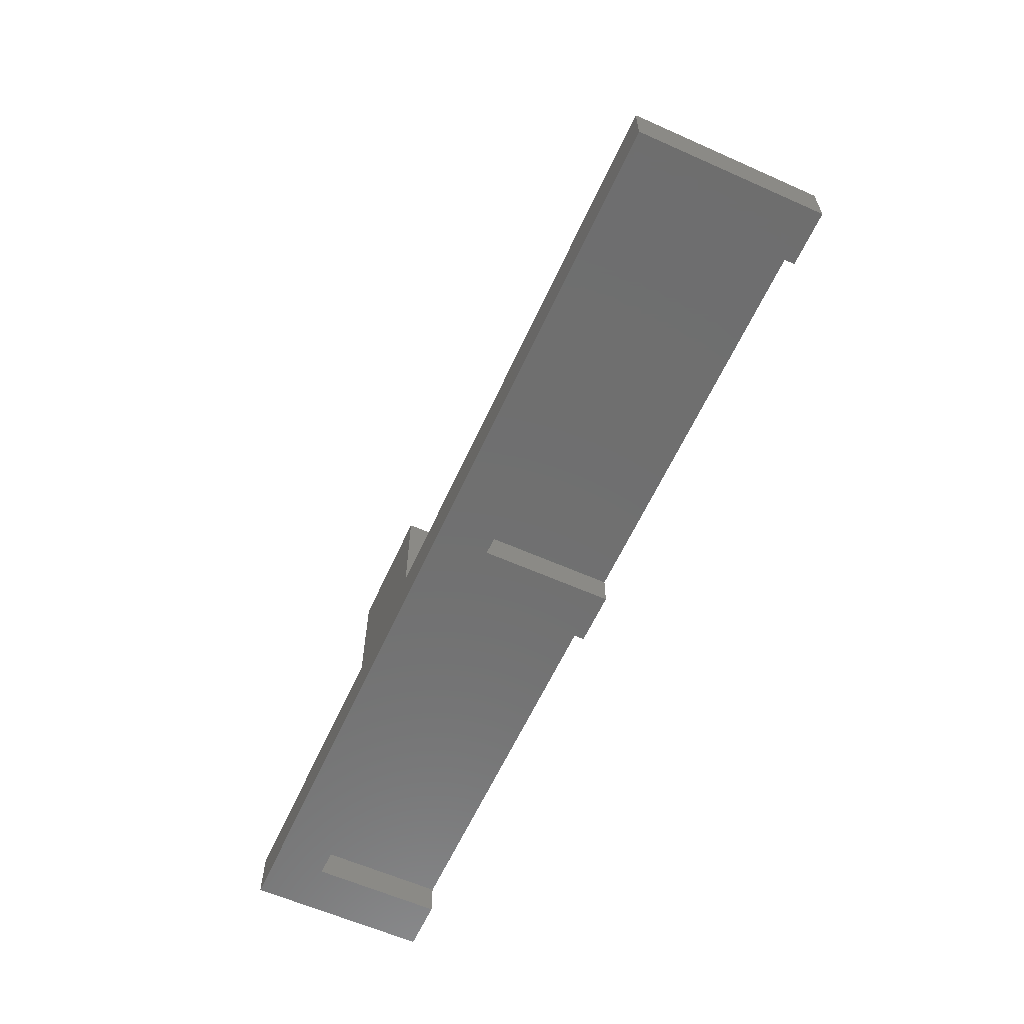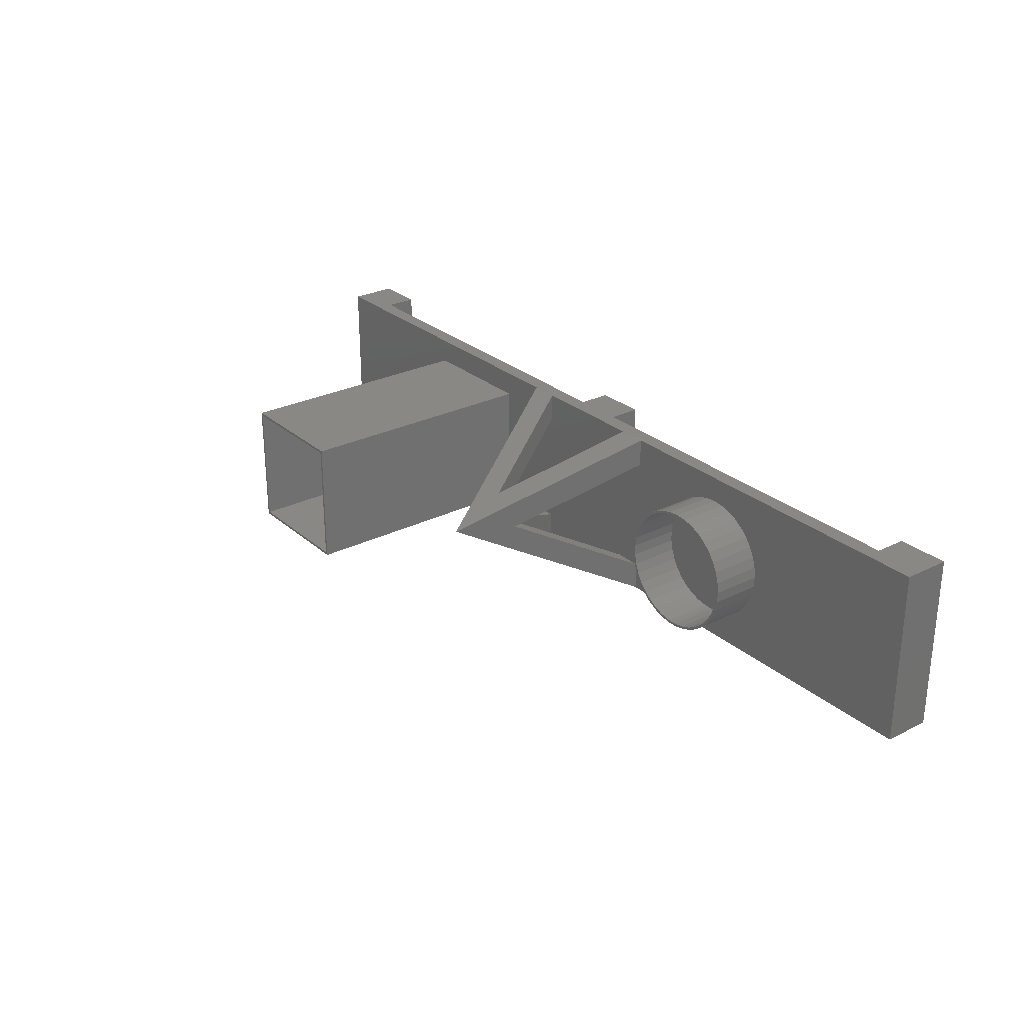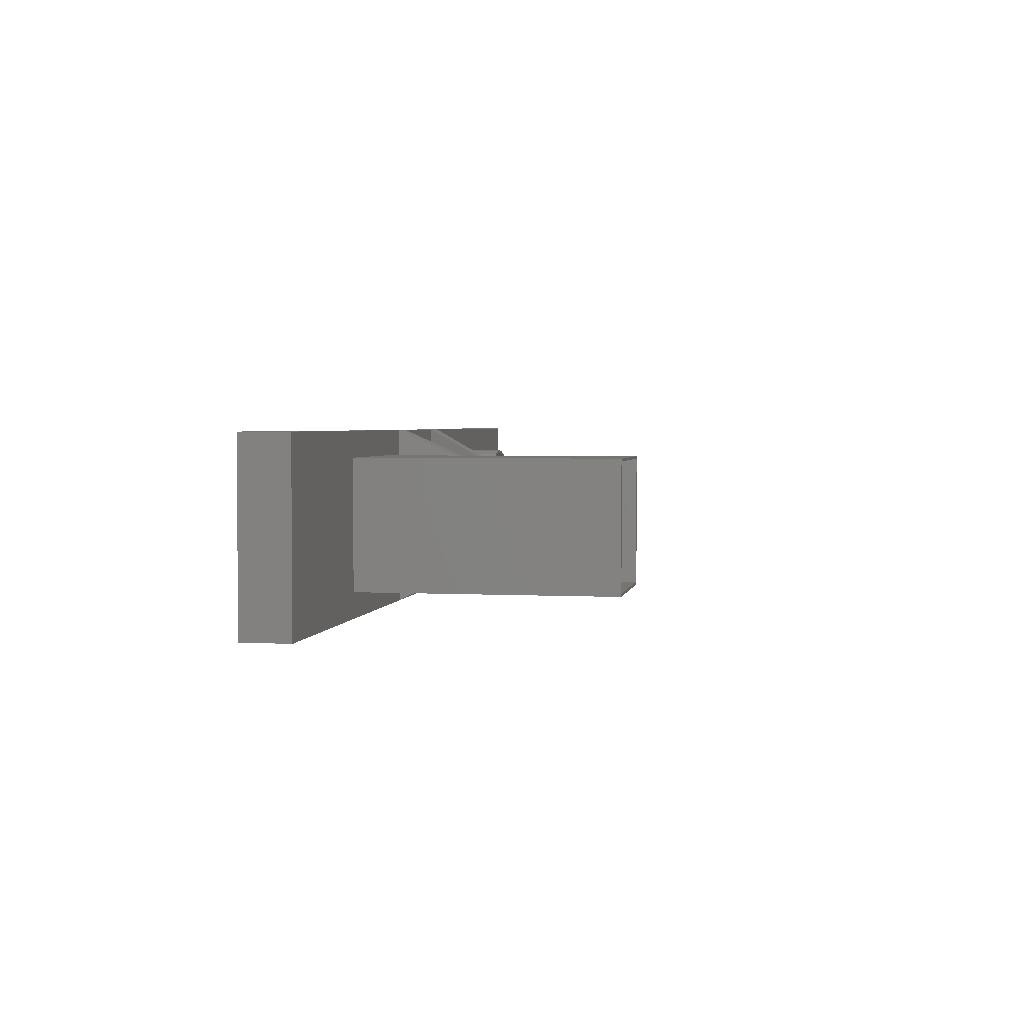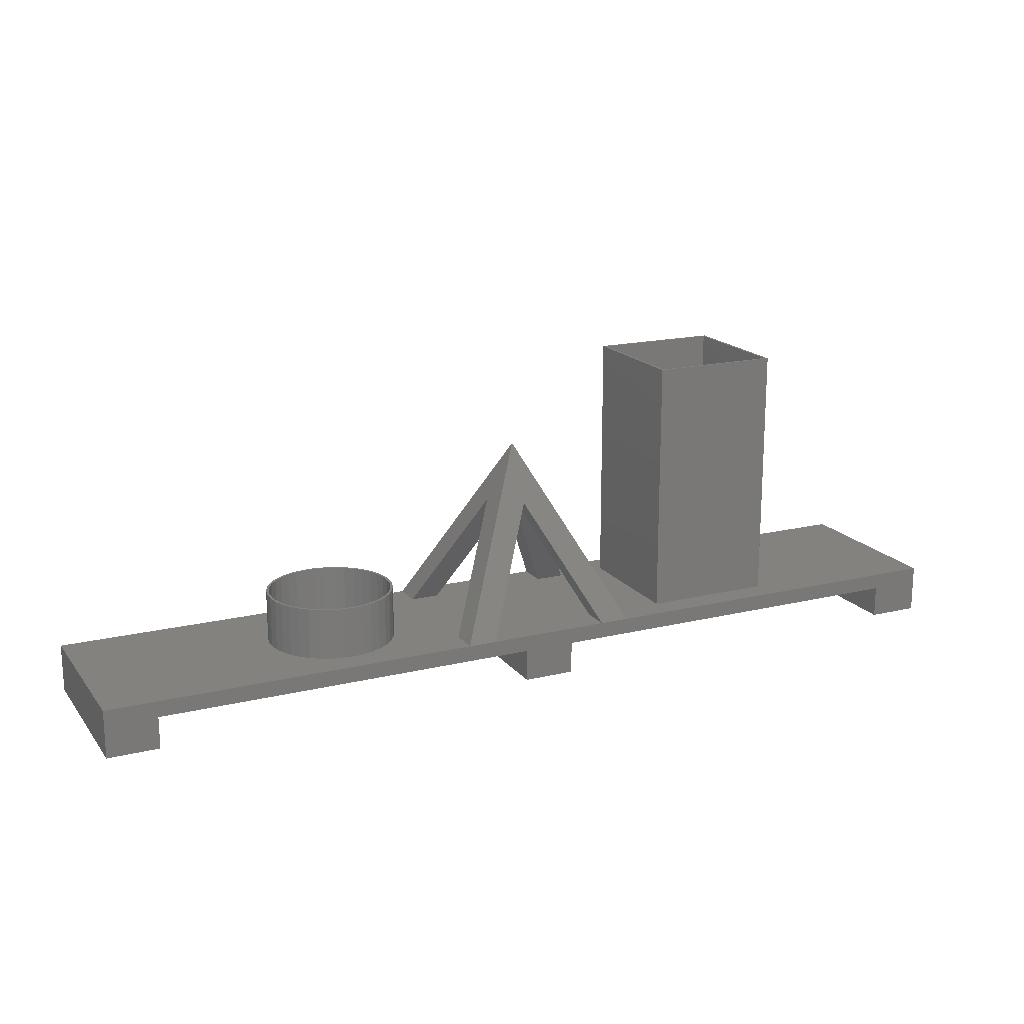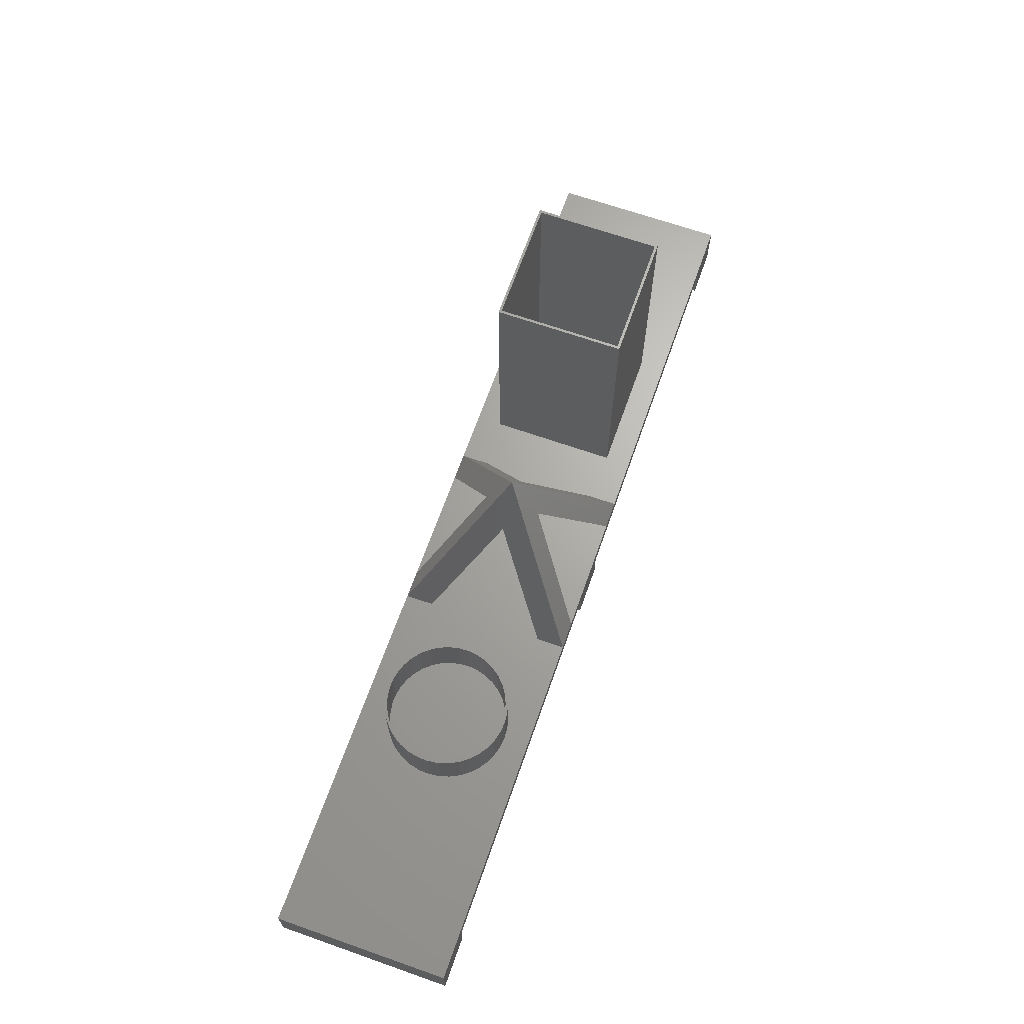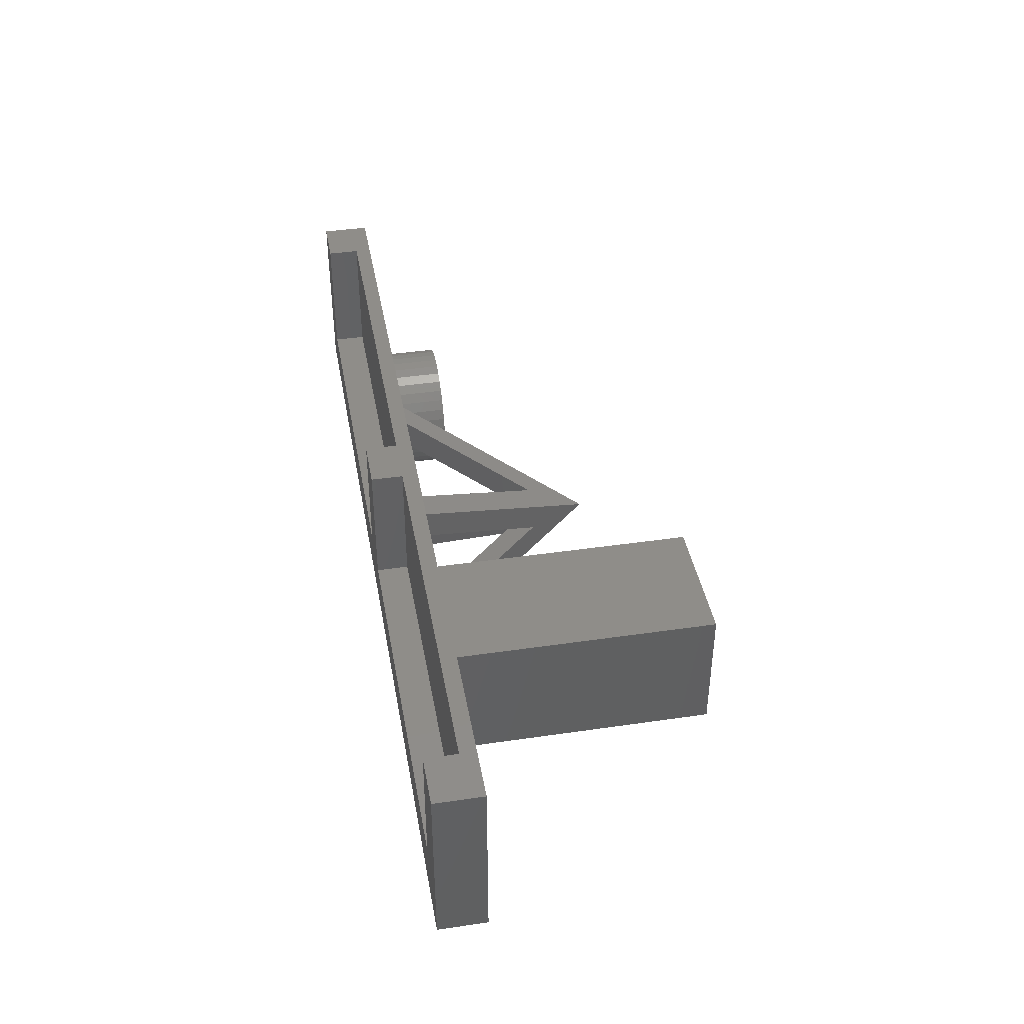
<metadata>
{"format":"stl","ext":"stl","renderer":"f3d","projection":"perspective","resolution":1024,"background":"white","views":[{"elev":-61.0,"azim":65.6,"up":"+Z"},{"elev":27.4,"azim":52.5,"up":"+Y"},{"elev":2.9,"azim":-79.6,"up":"+Y"},{"elev":17.6,"azim":154.5,"up":"+Z"},{"elev":66.6,"azim":109.4,"up":"+Z"},{"elev":41.1,"azim":-100.1,"up":"+Y"}]}
</metadata>
<code>
# stl→obj: 214 verts, 436 faces
v 43 -2.236 3.75
v 43 -4.936e-05 3.75
v 38.24 -7 13.28
v 36 -7 17.75
v 43 -11.76 3.75
v 43 -14 3.75
v 29 -11.76 3.75
v 29 -14 3.75
v 33.76 -7 13.28
v 29 -2.236 3.75
v 29 -4.936e-05 3.75
v 72 -14 2.5e-05
v 72 -14 3.75
v 40.76 -14 3.75
v 31.24 -14 3.75
v 2.5e-05 -14 2.5e-05
v 2.5e-05 -14 3.75
v 36 -9.236 13.28
v 36 -7 13.28
v 40.76 -11.76 3.75
v 31.24 -11.76 3.75
v 40.76 -4.936e-05 3.75
v 40.76 -2.236 3.75
v 36 -4.764 13.28
v 31.24 -4.936e-05 3.75
v 31.24 -2.236 3.75
v 4 -4.936e-05 2.5
v 4 -4.936e-05 2.5e-05
v 2.5e-05 -4.936e-05 2.5e-05
v 38 -4.936e-05 2.5e-05
v 34 -4.936e-05 2.5e-05
v 38 -4.936e-05 2.5
v 34 -4.936e-05 2.5
v 72 -4.936e-05 2.5e-05
v 68 -4.936e-05 2.5e-05
v 72 -4.936e-05 3.75
v 68 -4.936e-05 2.5
v 2.5e-05 -4.936e-05 3.75
v 68 -10 2.5
v 68 -10 2.5e-05
v 38 -10 2.5
v 38 -10 2.5e-05
v 34 -10 2.5
v 34 -10 2.5e-05
v 4 -10 2.5
v 4 -10 2.5e-05
v 54.8 -11.14 3.75
v 54.06 -11.56 3.75
v 15 -12 3.75
v 49.2 -11.14 3.75
v 48.54 -10.61 3.75
v 48.25 -3.697 3.75
v 56.46 -9.251 3.75
v 56.78 -8.464 3.75
v 56.96 -7.635 3.75
v 56.02 -9.973 3.75
v 55.46 -10.61 3.75
v 57 -6.788 3.75
v 56.89 -5.947 3.75
v 52 -12 3.75
v 52.42 -11.98 3.75
v 53.26 -11.84 3.75
v 48.86 -3.11 3.75
v 49.56 -2.635 3.75
v 50.33 -2.286 3.75
v 25 -2 3.75
v 25 -12 3.75
v 55.75 -3.697 3.75
v 56.26 -4.379 3.75
v 56.64 -5.136 3.75
v 47.98 -9.973 3.75
v 47.54 -9.251 3.75
v 47.22 -8.464 3.75
v 47.11 -5.947 3.75
v 47.36 -5.136 3.75
v 47.74 -4.379 3.75
v 47.04 -7.635 3.75
v 47 -6.788 3.75
v 49.94 -11.56 3.75
v 15 -2 3.75
v 53.67 -2.286 3.75
v 54.44 -2.635 3.75
v 55.14 -3.11 3.75
v 51.16 -2.072 3.75
v 52 -2 3.75
v 52.84 -2.072 3.75
v 50.74 -11.84 3.75
v 51.58 -11.98 3.75
v 24.8 -2.2 23.75
v 15.2 -2.2 23.75
v 24.8 -2.2 3.75
v 15.2 -2.2 3.75
v 24.8 -11.8 23.75
v 24.8 -11.8 3.75
v 15.2 -11.8 23.75
v 15.2 -11.8 3.75
v 25 -2 23.75
v 25 -12 23.75
v 15 -2 23.75
v 15 -12 23.75
v 51.59 -11.78 7.75
v 52 -11.8 7.75
v 52 -11.8 3.75
v 52.41 -11.78 3.75
v 51.59 -11.78 3.75
v 50.79 -11.65 3.75
v 50.79 -11.65 7.75
v 50.02 -11.37 3.75
v 50.02 -11.37 7.75
v 49.31 -10.98 3.75
v 49.31 -10.98 7.75
v 48.68 -10.47 3.75
v 48.68 -10.47 7.75
v 48.14 -9.854 3.75
v 48.14 -9.854 7.75
v 47.71 -9.161 3.75
v 47.71 -9.161 7.75
v 47.41 -8.406 3.75
v 47.41 -8.406 7.75
v 47.24 -7.61 3.75
v 47.24 -7.61 7.75
v 47.2 -6.796 3.75
v 47.2 -6.796 7.75
v 47.31 -5.989 3.75
v 47.31 -5.989 7.75
v 47.55 -5.21 3.75
v 47.55 -5.21 7.75
v 47.91 -4.483 3.75
v 47.91 -4.483 7.75
v 48.4 -3.829 3.75
v 48.4 -3.829 7.75
v 48.98 -3.265 3.75
v 48.98 -3.265 7.75
v 49.66 -2.81 3.75
v 49.66 -2.81 7.75
v 50.4 -2.474 3.75
v 50.4 -2.474 7.75
v 51.19 -2.269 3.75
v 51.19 -2.269 7.75
v 52 -2.2 3.75
v 52 -2.2 7.75
v 52.81 -2.269 3.75
v 52.81 -2.269 7.75
v 53.6 -2.474 3.75
v 53.6 -2.474 7.75
v 54.34 -2.81 3.75
v 54.34 -2.81 7.75
v 55.02 -3.265 3.75
v 55.02 -3.265 7.75
v 55.6 -3.829 3.75
v 55.6 -3.829 7.75
v 56.09 -4.483 3.75
v 56.09 -4.483 7.75
v 56.45 -5.21 3.75
v 56.45 -5.21 7.75
v 56.69 -5.989 3.75
v 56.69 -5.989 7.75
v 56.8 -6.796 3.75
v 56.8 -6.796 7.75
v 56.76 -7.61 3.75
v 56.76 -7.61 7.75
v 56.59 -8.406 3.75
v 56.59 -8.406 7.75
v 56.29 -9.161 3.75
v 56.29 -9.161 7.75
v 55.86 -9.854 3.75
v 55.86 -9.854 7.75
v 55.32 -10.47 3.75
v 55.32 -10.47 7.75
v 54.69 -10.98 3.75
v 54.69 -10.98 7.75
v 53.98 -11.37 3.75
v 53.98 -11.37 7.75
v 53.21 -11.65 3.75
v 53.21 -11.65 7.75
v 52.41 -11.78 7.75
v 52.42 -11.98 7.75
v 52 -12 7.75
v 53.26 -11.84 7.75
v 54.06 -11.56 7.75
v 54.8 -11.14 7.75
v 55.46 -10.61 7.75
v 56.02 -9.973 7.75
v 56.46 -9.251 7.75
v 56.78 -8.464 7.75
v 56.96 -7.635 7.75
v 57 -6.788 7.75
v 56.89 -5.947 7.75
v 56.64 -5.136 7.75
v 56.26 -4.379 7.75
v 55.75 -3.697 7.75
v 55.14 -3.11 7.75
v 54.44 -2.635 7.75
v 53.67 -2.286 7.75
v 52.84 -2.072 7.75
v 52 -2 7.75
v 51.16 -2.072 7.75
v 50.33 -2.286 7.75
v 49.56 -2.635 7.75
v 48.86 -3.11 7.75
v 48.25 -3.697 7.75
v 47.74 -4.379 7.75
v 47.36 -5.136 7.75
v 47.11 -5.947 7.75
v 47 -6.788 7.75
v 47.04 -7.635 7.75
v 47.22 -8.464 7.75
v 47.54 -9.251 7.75
v 47.98 -9.973 7.75
v 48.54 -10.61 7.75
v 49.2 -11.14 7.75
v 49.94 -11.56 7.75
v 50.74 -11.84 7.75
v 51.58 -11.98 7.75
f 1 2 3
f 3 2 4
f 3 4 5
f 5 4 6
f 7 8 9
f 9 8 4
f 9 4 10
f 10 4 11
f 12 13 6
f 6 14 12
f 12 14 15
f 12 15 16
f 16 15 8
f 16 8 17
f 18 19 14
f 14 19 20
f 15 21 18
f 18 21 19
f 22 23 24
f 24 23 19
f 24 19 25
f 25 19 26
f 27 28 29
f 30 31 32
f 32 31 33
f 34 35 36
f 36 35 37
f 36 37 2
f 2 37 32
f 29 38 27
f 27 38 11
f 27 11 33
f 33 11 25
f 33 25 32
f 32 25 22
f 32 22 2
f 17 38 16
f 16 38 29
f 36 13 34
f 34 13 12
f 39 37 40
f 40 37 35
f 41 39 42
f 42 39 40
f 32 41 30
f 30 41 42
f 43 33 44
f 44 33 31
f 45 43 46
f 46 43 44
f 27 45 28
f 28 45 46
f 16 29 28
f 28 46 16
f 16 46 44
f 16 44 12
f 35 34 40
f 40 34 12
f 40 12 42
f 42 12 44
f 42 44 30
f 30 44 31
f 39 41 37
f 37 41 32
f 47 48 13
f 49 17 8
f 50 51 26
f 22 25 23
f 23 25 26
f 2 1 52
f 53 13 54
f 54 13 55
f 53 56 13
f 13 56 57
f 13 57 47
f 55 13 58
f 58 13 36
f 58 36 59
f 60 6 61
f 61 6 13
f 61 13 62
f 62 13 48
f 52 63 2
f 2 63 64
f 2 64 65
f 7 66 8
f 8 66 67
f 8 67 49
f 68 69 36
f 36 69 70
f 36 70 59
f 51 71 26
f 26 71 72
f 26 72 73
f 26 74 23
f 23 74 75
f 23 75 1
f 1 75 76
f 1 76 52
f 73 77 26
f 26 77 78
f 26 78 74
f 10 21 26
f 26 21 79
f 26 79 50
f 17 49 38
f 38 49 80
f 38 80 11
f 11 80 66
f 11 66 10
f 10 66 7
f 10 7 21
f 81 82 36
f 36 82 83
f 36 83 68
f 65 84 2
f 2 84 85
f 2 85 36
f 36 85 86
f 36 86 81
f 15 14 21
f 21 14 20
f 21 20 79
f 79 20 5
f 79 5 87
f 87 5 6
f 87 6 88
f 88 6 60
f 43 45 33
f 33 45 27
f 89 90 91
f 91 90 92
f 93 89 94
f 94 89 91
f 95 93 96
f 96 93 94
f 97 98 66
f 66 98 67
f 99 97 80
f 80 97 66
f 100 99 49
f 49 99 80
f 98 100 67
f 67 100 49
f 90 95 92
f 92 95 96
f 90 99 95
f 95 99 100
f 95 100 93
f 93 100 98
f 93 98 89
f 89 98 97
f 89 97 90
f 90 97 99
f 92 96 91
f 91 96 94
f 101 102 103
f 103 102 104
f 103 105 101
f 101 105 106
f 101 106 107
f 107 106 108
f 107 108 109
f 109 108 110
f 109 110 111
f 111 110 112
f 111 112 113
f 113 112 114
f 113 114 115
f 115 114 116
f 115 116 117
f 117 116 118
f 117 118 119
f 119 118 120
f 119 120 121
f 121 120 122
f 121 122 123
f 123 122 124
f 123 124 125
f 125 124 126
f 125 126 127
f 127 126 128
f 127 128 129
f 129 128 130
f 129 130 131
f 131 130 132
f 131 132 133
f 133 132 134
f 133 134 135
f 135 134 136
f 135 136 137
f 137 136 138
f 137 138 139
f 139 138 140
f 139 140 141
f 141 140 142
f 141 142 143
f 143 142 144
f 143 144 145
f 145 144 146
f 145 146 147
f 147 146 148
f 147 148 149
f 149 148 150
f 149 150 151
f 151 150 152
f 151 152 153
f 153 152 154
f 153 154 155
f 155 154 156
f 155 156 157
f 157 156 158
f 157 158 159
f 159 158 160
f 159 160 161
f 161 160 162
f 161 162 163
f 163 162 164
f 163 164 165
f 165 164 166
f 165 166 167
f 167 166 168
f 167 168 169
f 169 168 170
f 169 170 171
f 171 170 172
f 171 172 173
f 173 172 174
f 173 174 175
f 175 174 104
f 175 104 176
f 176 104 102
f 177 178 60
f 60 178 88
f 60 61 177
f 177 61 62
f 177 62 179
f 179 62 48
f 179 48 180
f 180 48 47
f 180 47 181
f 181 47 57
f 181 57 182
f 182 57 56
f 182 56 183
f 183 56 53
f 183 53 184
f 184 53 54
f 184 54 185
f 185 54 55
f 185 55 186
f 186 55 58
f 186 58 187
f 187 58 59
f 187 59 188
f 188 59 70
f 188 70 189
f 189 70 69
f 189 69 190
f 190 69 68
f 190 68 191
f 191 68 83
f 191 83 192
f 192 83 82
f 192 82 193
f 193 82 81
f 193 81 194
f 194 81 86
f 194 86 195
f 195 86 85
f 195 85 196
f 196 85 84
f 196 84 197
f 197 84 65
f 197 65 198
f 198 65 64
f 198 64 199
f 199 64 63
f 199 63 200
f 200 63 52
f 200 52 201
f 201 52 76
f 201 76 202
f 202 76 75
f 202 75 203
f 203 75 74
f 203 74 204
f 204 74 78
f 204 78 205
f 205 78 77
f 205 77 206
f 206 77 73
f 206 73 207
f 207 73 72
f 207 72 208
f 208 72 71
f 208 71 209
f 209 71 51
f 209 51 210
f 210 51 50
f 210 50 211
f 211 50 79
f 211 79 212
f 212 79 87
f 212 87 213
f 213 87 88
f 213 88 214
f 214 88 178
f 155 189 153
f 153 189 190
f 153 190 151
f 151 190 191
f 151 191 149
f 149 191 192
f 149 192 147
f 147 192 193
f 147 193 145
f 145 193 194
f 145 194 143
f 143 194 195
f 143 195 141
f 141 195 196
f 141 196 139
f 139 196 197
f 139 197 137
f 137 197 198
f 137 198 135
f 135 198 199
f 135 199 133
f 133 199 200
f 133 200 131
f 131 200 201
f 131 201 129
f 129 201 202
f 129 202 127
f 127 202 203
f 127 203 125
f 125 203 204
f 125 204 123
f 123 204 205
f 123 205 121
f 121 205 206
f 121 206 119
f 119 206 207
f 119 207 117
f 117 207 208
f 117 208 115
f 115 208 209
f 115 209 113
f 113 209 210
f 113 210 111
f 111 210 211
f 111 211 109
f 109 211 212
f 109 212 107
f 107 212 213
f 107 213 101
f 101 213 214
f 101 214 102
f 102 214 178
f 102 178 176
f 176 178 177
f 176 177 175
f 175 177 179
f 175 179 173
f 173 179 180
f 173 180 171
f 171 180 181
f 171 181 169
f 169 181 182
f 169 182 167
f 167 182 183
f 167 183 165
f 165 183 184
f 165 184 163
f 163 184 185
f 163 185 161
f 161 185 186
f 161 186 159
f 159 186 187
f 159 187 157
f 157 187 188
f 157 188 155
f 155 188 189
f 105 140 106
f 106 140 108
f 156 154 104
f 104 154 152
f 104 152 150
f 126 124 140
f 140 124 122
f 140 122 120
f 120 118 140
f 140 118 116
f 140 116 114
f 114 112 140
f 140 112 110
f 140 110 108
f 162 160 104
f 104 160 158
f 104 158 156
f 150 148 104
f 104 148 146
f 104 146 144
f 130 136 132
f 132 136 134
f 140 138 126
f 126 138 136
f 126 136 128
f 128 136 130
f 168 166 170
f 170 166 172
f 104 174 162
f 162 174 172
f 162 172 164
f 164 172 166
f 105 103 140
f 140 103 104
f 140 104 142
f 142 104 144
f 7 9 21
f 21 9 19
f 9 10 19
f 19 10 26
f 1 3 23
f 23 3 19
f 3 5 19
f 19 5 20
f 25 11 24
f 24 11 4
f 24 4 22
f 22 4 2
f 14 6 18
f 18 6 4
f 18 4 15
f 15 4 8

</code>
